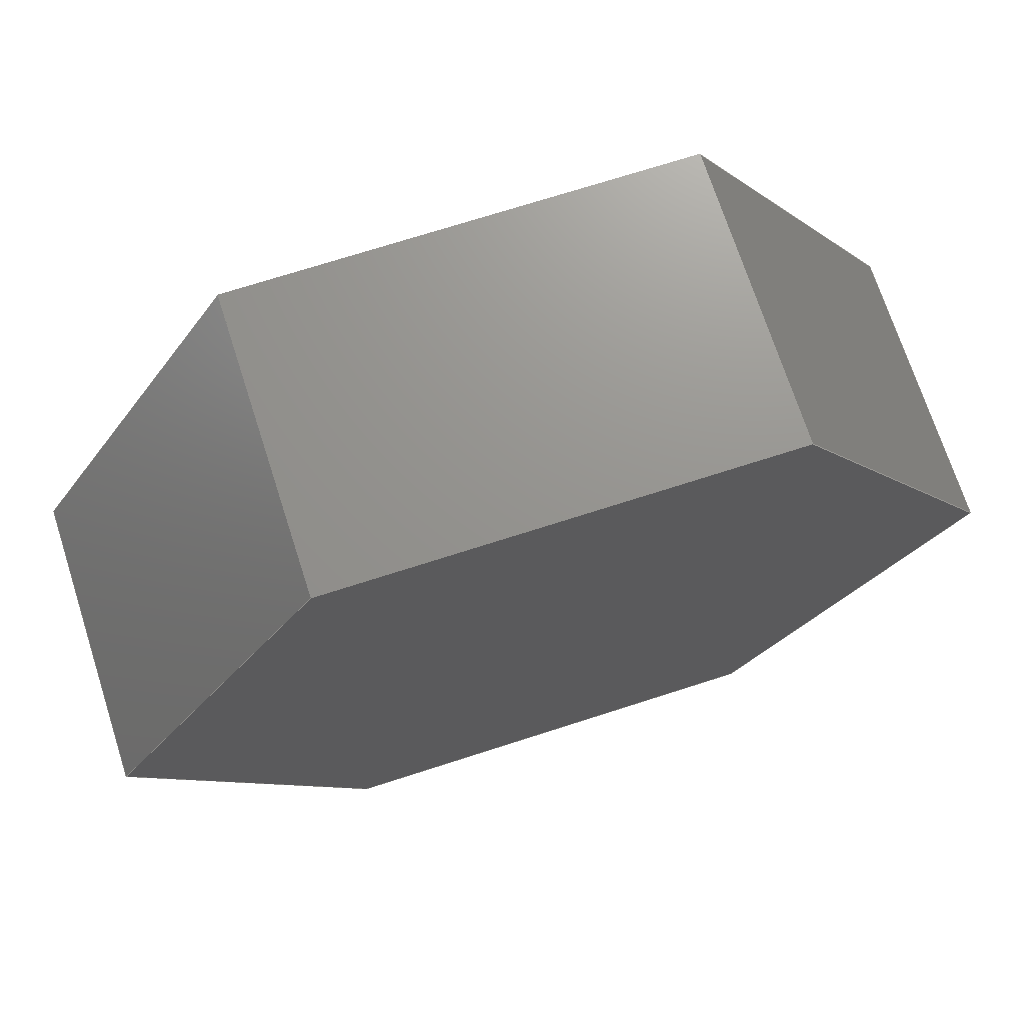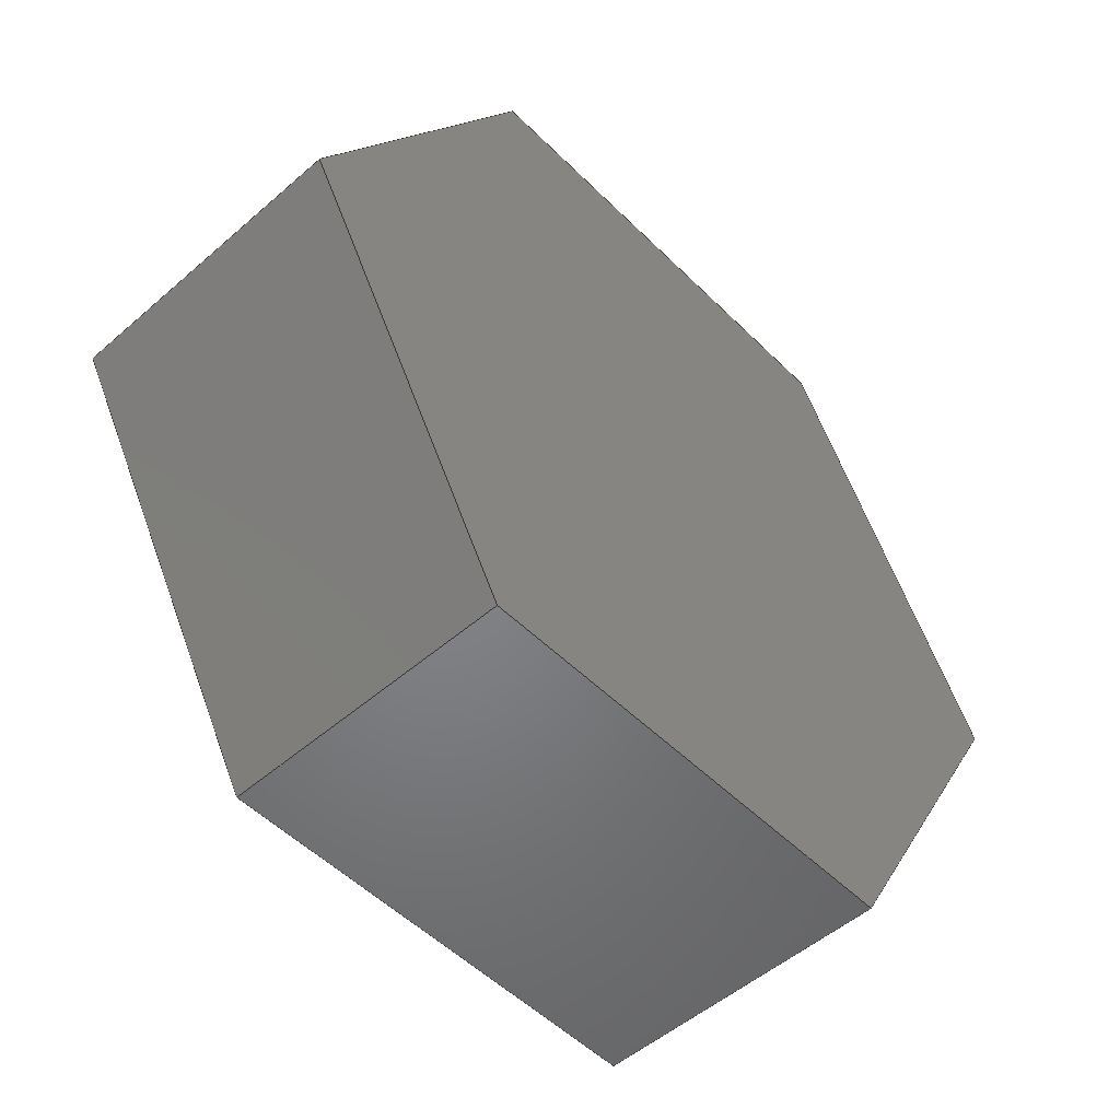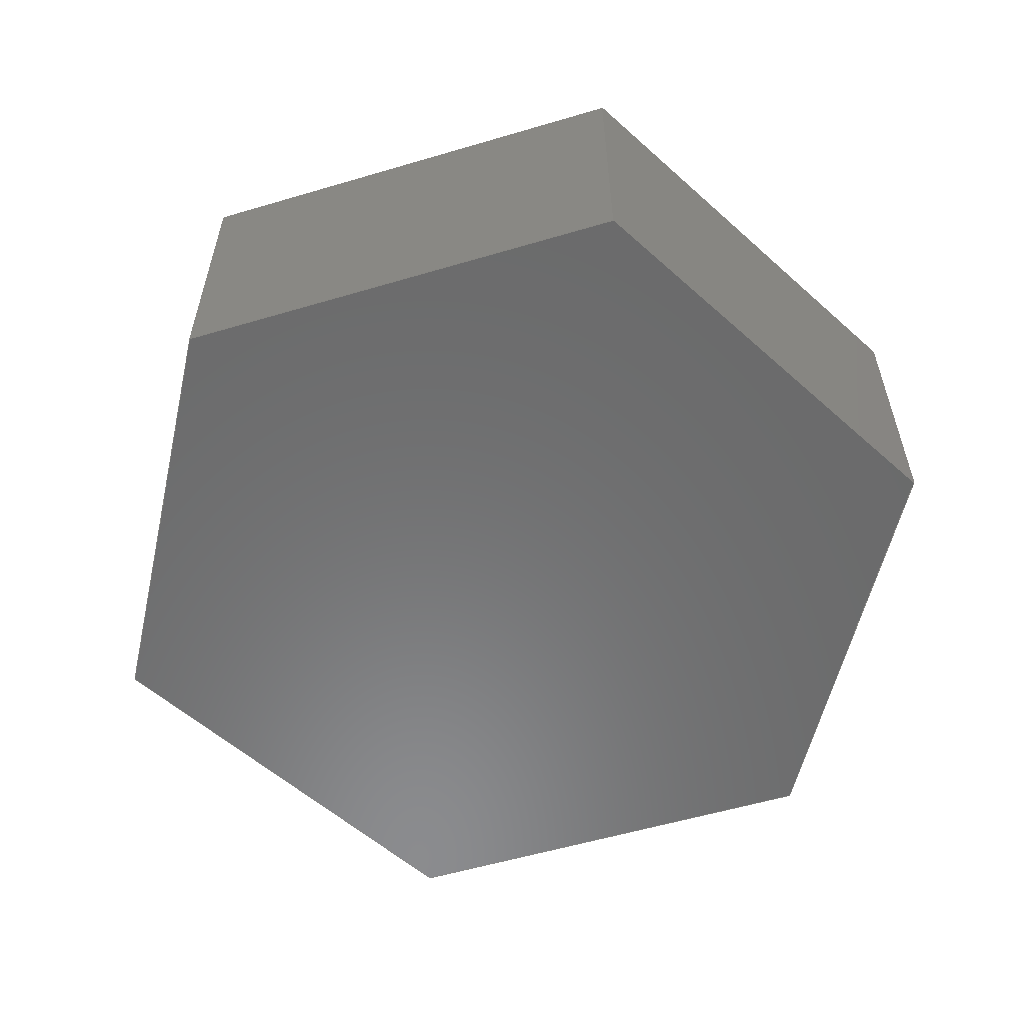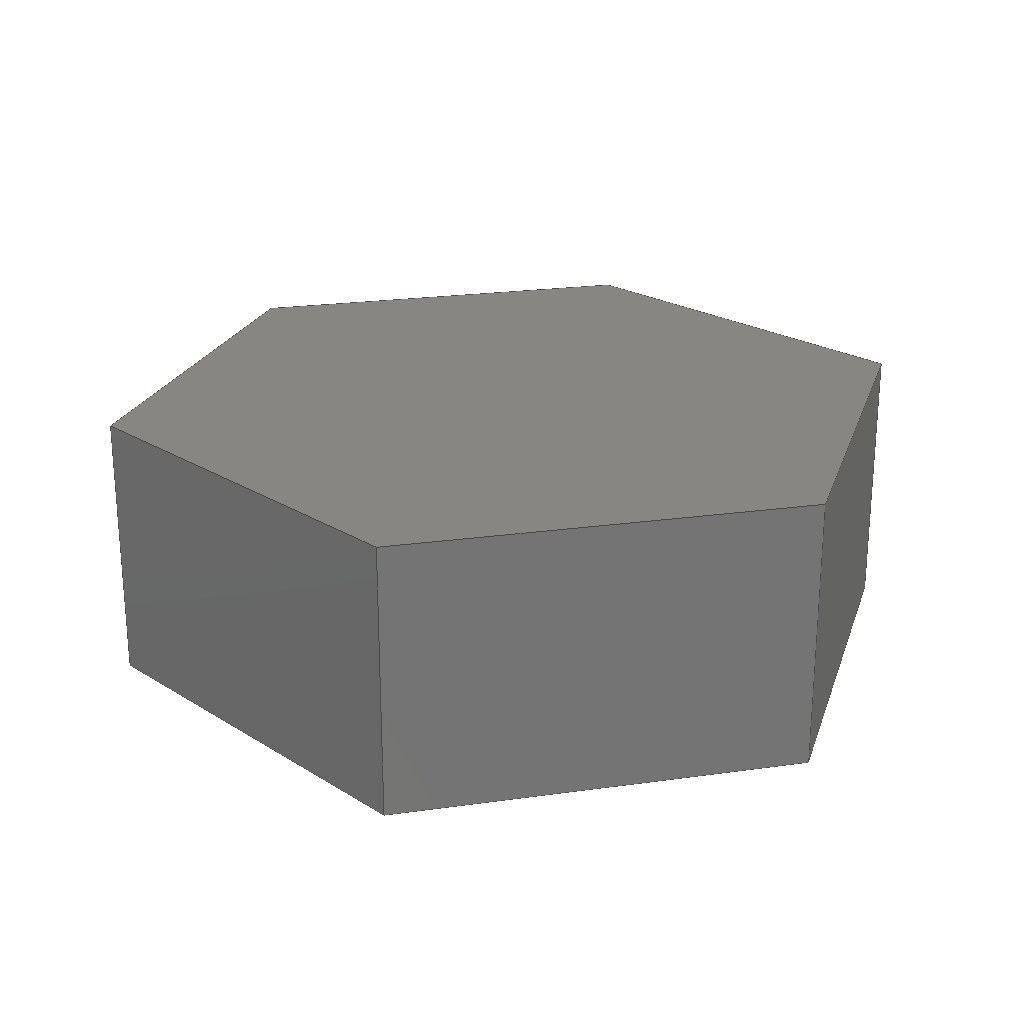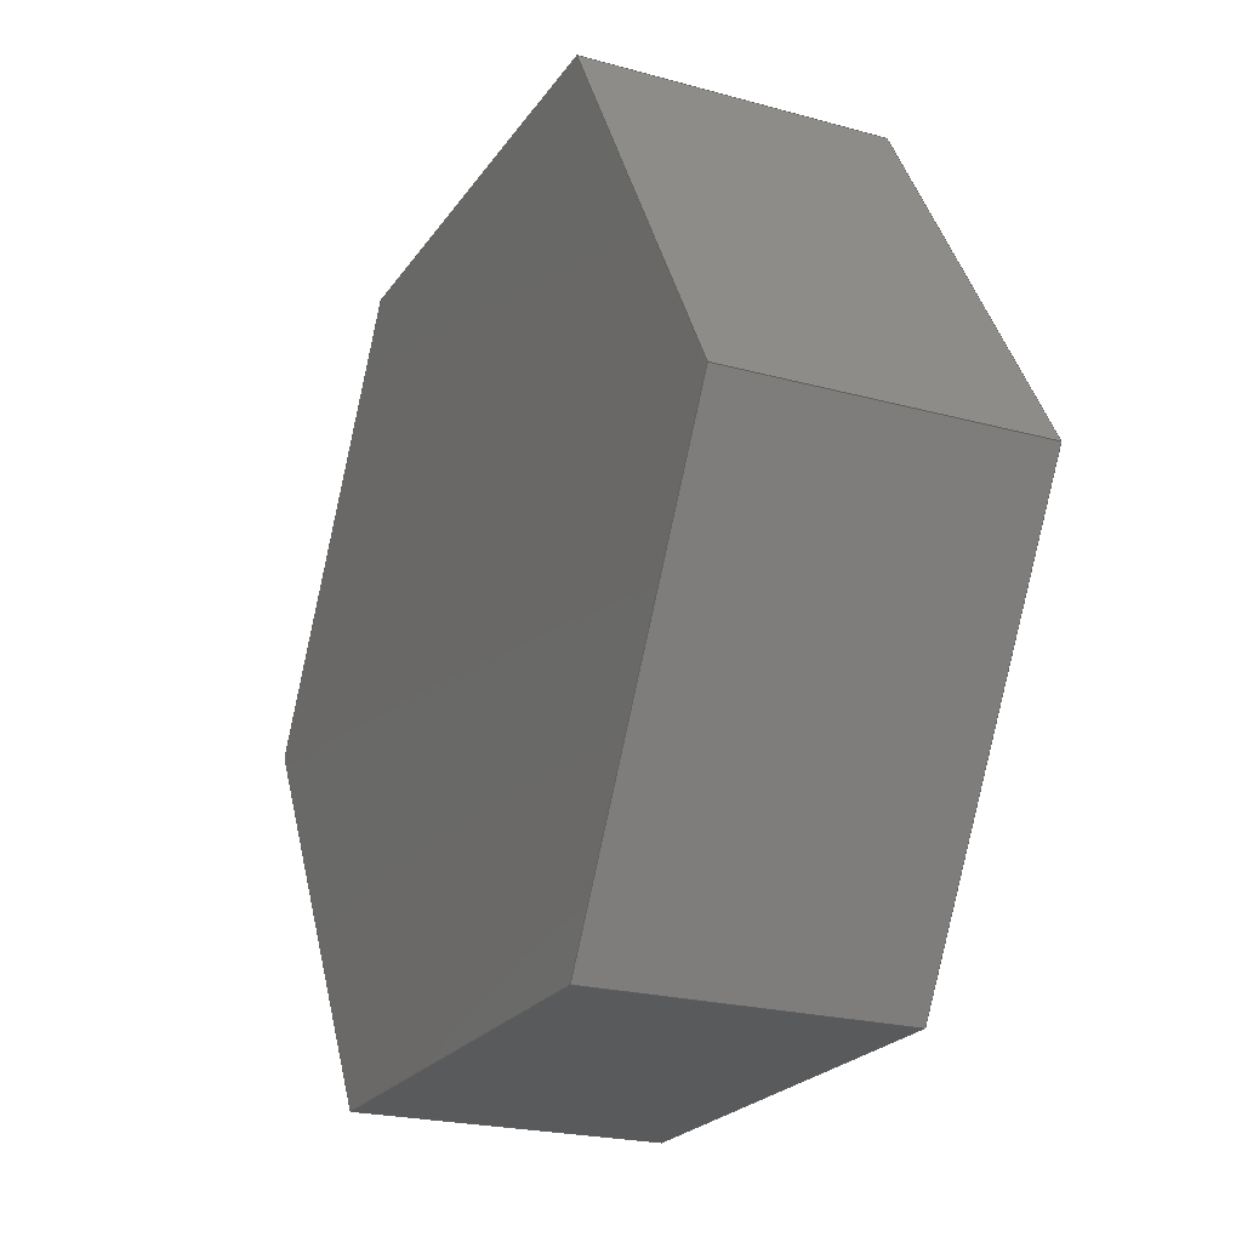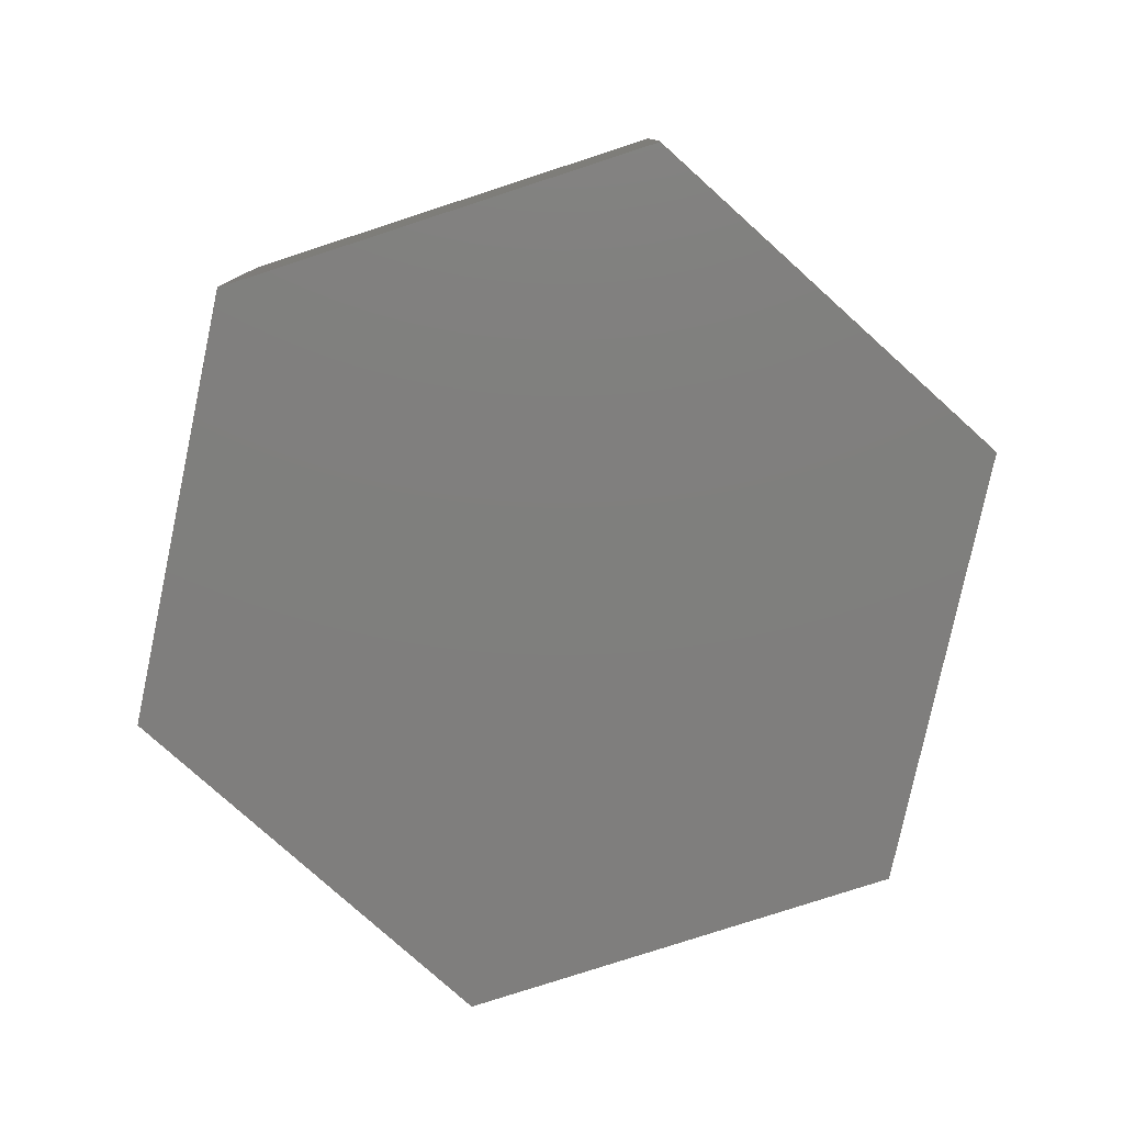
<metadata>
{"format":"iges","ext":"igs","renderer":"f3d","projection":"perspective","resolution":1024,"background":"white","views":[{"elev":71.3,"azim":162.1,"up":"+Z"},{"elev":-51.7,"azim":-46.8,"up":"+Z"},{"elev":-57.0,"azim":-42.9,"up":"+Y"},{"elev":22.9,"azim":106.5,"up":"+Y"},{"elev":-22.6,"azim":-115.3,"up":"+Z"},{"elev":-78.8,"azim":18.0,"up":"+Y"}]}
</metadata>
<code>

,,9HM3 Nut v5,9HM3 Nut v5,7Hunknown,7Hunknown,32,38,7,99,15,,1,2,2HMM,
1,0.08,15H2.025e+07,0.01,1e+04,7Hunknown,7Hunknown,11,0,15H202403
11.07;
     186       1                                                00000000
     186             -95       1       0                               0
     514       2                                                00010000
     514                       1       1                               0
     510       3                                                00010000
     510             -95       1       1                               0
     510       4                                                00010000
     510             -95       1       1                               0
     510       5                                                00010000
     510             -95       1       1                               0
     510       6                                                00010000
     510             -95       1       1                               0
     510       7                                                00010000
     510             -95       1       1                               0
     510       8                                                00010000
     510             -95       1       1                               0
     510       9                                                00010000
     510             -95       1       1                               0
     510      10                                                00010000
     510             -95       1       1                               0
     508      11                                                00010000
     508                       1       1                               0
     508      12                                                00010000
     508                       1       1                               0
     508      13                                                00010000
     508                       1       1                               0
     508      14                                                00010000
     508                       1       1                               0
     508      15                                                00010000
     508                       1       1                               0
     508      16                                                00010000
     508                       1       1                               0
     508      17                                                00010000
     508                       2       1                               0
     508      19                                                00010000
     508                       2       1                               0
     126      21                                                00010000
     126       0               3       0                               0
     126      24                                                00010000
     126       0               3       0                               0
     126      27                                                00010000
     126       0               3       0                               0
     126      30                                                00010000
     126       0               2       0                               0
     126      32                                                00010000
     126       0               3       0                               0
     126      35                                                00010000
     126       0               3       0                               0
     126      38                                                00010000
     126       0               3       0                               0
     126      41                                                00010000
     126       0               3       0                               0
     126      44                                                00010000
     126       0               3       0                               0
     126      47                                                00010000
     126       0               3       0                               0
     126      50                                                00010000
     126       0               3       0                               0
     126      53                                                00010000
     126       0               3       0                               0
     126      56                                                00010000
     126       0               3       0                               0
     126      59                                                00010000
     126       0               3       0                               0
     126      62                                                00010000
     126       0               3       0                               0
     126      65                                                00010000
     126       0               2       0                               0
     126      67                                                00010000
     126       0               3       0                               0
     126      70                                                00010000
     126       0               3       0                               0
     128      73                                                00010000
     128       0     -95       6       0                               0
     128      79                                                00010000
     128       0     -95       5       0                               0
     128      84                                                00010000
     128       0     -95       6       0                               0
     128      90                                                00010000
     128       0     -95       6       0                               0
     128      96                                                00010000
     128       0     -95       5       0                               0
     128     101                                                00010000
     128       0     -95       6       0                               0
     128     107                                                00010000
     128       0     -95       6       0                               0
     128     113                                                00010000
     128       0     -95       6       0                               0
     502     119                                                00010000
     502                       8       1                               0
     504     127                                                00010001
     504                       4       1                               0
     406     131                                                00000000
     406                       1      15                               0
     314     132                                                00000200
     314                       2       0                               0
186,3,1,0,0,1,93;                                                      1
514,8,5,1,7,1,9,1,11,1,13,1,15,1,17,1,19,1;                            3
510,73,1,1,21;                                                         5
510,75,1,1,23;                                                         7
510,77,1,1,25;                                                         9
510,79,1,1,27;                                                        11
510,81,1,1,29;                                                        13
510,83,1,1,31;                                                        15
510,85,1,1,33;                                                        17
510,87,1,1,35;                                                        19
508,4,0,91,1,1,0,0,91,2,1,0,0,91,3,0,0,0,91,4,0,0;                    21
508,4,0,91,5,1,0,0,91,4,1,0,0,91,6,0,0,0,91,7,0,0;                    23
508,4,0,91,8,1,0,0,91,7,1,0,0,91,9,0,0,0,91,10,0,0;                   25
508,4,0,91,11,1,0,0,91,10,1,0,0,91,12,0,0,0,91,13,0,0;                27
508,4,0,91,14,1,0,0,91,13,1,0,0,91,15,0,0,0,91,16,0,0;                29
508,4,0,91,17,1,0,0,91,16,1,0,0,91,18,0,0,0,91,2,0,0;                 31
508,6,0,91,18,1,0,0,91,15,1,0,0,91,12,1,0,0,91,9,1,0,0,91,6,1,0,      33
0,91,3,1,0;                                                           33
508,6,0,91,17,0,0,0,91,1,0,0,0,91,5,0,0,0,91,8,0,0,0,91,11,0,0,       35
0,91,14,0,0;                                                          35
126,1,1,0,0,1,0,0,0,0.3464,0.3464,1,1,      37
-1.732,0,-3,-3.464,0,                         37
9.437D-15,0,0.3464,0,0,0;                   37
126,1,1,0,0,1,0,0,0,0.225,0.225,1,1,-3.464,0,         39
9.165D-15,-3.464,2.25,                          39
9.165D-15,0,0.225,0,0,0;                               39
126,1,1,0,0,1,0,0,0,0.3464,0.3464,1,1,      41
-1.732,2.25,-3,-3.464,2.25,                     41
9.437D-15,0,0.3464,0,0,0;                   41
126,1,1,0,0,1,0,0,0,0.225,0.225,1,1,-1.732,0,-3,      43
-1.732,2.25,-3,0,0.225,0,0,0;                          43
126,1,1,0,0,1,0,0,0,0.3464,0.3464,1,1,      45
1.732,0,-3,-1.732,0,-3,        45
0,0.3464,0,0,0;                                        45
126,1,1,0,0,1,0,0,0,0.3464,0.3464,1,1,      47
1.732,2.25,-3,-1.732,2.25,        47
-3,0,0.3464,0,0,0;                                    47
126,1,1,0,0,1,0,0,0,0.225,0.225,1,1,1.732,0,          49
-3,1.732,2.25,-3,0,         49
0.225,0,0,0;                                                       49
126,1,1,0,0,1,0,0,0,0.3464,0.3464,1,1,      51
3.464,0,-5.6D-15,1.732,0,        51
-3,0,0.3464,0,0,0;                      51
126,1,1,0,0,1,0,0,0,0.3464,0.3464,1,1,      53
3.464,2.25,-5.6D-15,1.732,         53
2.25,-3,0,0.3464,0,0,0;                 53
126,1,1,0,0,1,0,0,0,0.225,0.225,1,1,3.464,0,          55
-5.6D-15,3.464,2.25,                          55
-5.6D-15,0,0.225,0,0,0;                              55
126,1,1,0,0,1,0,0,0,0.3464,0.3464,1,1,      57
1.732,0,3,3.464,0,             57
-5.551D-15,0,0.3464,0,0,0;                  57
126,1,1,0,0,1,0,0,0,0.3464,0.3464,1,1,      59
1.732,2.25,3,3.464,2.25,         59
-5.551D-15,0,0.3464,0,0,0;                  59
126,1,1,0,0,1,0,0,0,0.225,0.225,1,1,1.732,0,          61
3,1.732,2.25,3,0,           61
0.225,0,0,0;                                                       61
126,1,1,0,0,1,0,0,0,0.3464,0.3464,1,1,      63
-1.732,0,3,1.732,0,3,0,      63
0.3464,0,0,0;                                           63
126,1,1,0,0,1,0,0,0,0.3464,0.3464,1,1,      65
-1.732,2.25,3,1.732,2.25,                      65
3,0,0.3464,0,0,0;                       65
126,1,1,0,0,1,0,0,0,0.225,0.225,1,1,-1.732,0,3,      67
-1.732,2.25,3,0,0.225,0,0,0;                          67
126,1,1,0,0,1,0,0,0,0.3464,0.3464,1,1,      69
-3.464,0,9.165D-15,-1.732,0,       69
3,0,0.3464,0,0,0;                                     69
126,1,1,0,0,1,0,0,0,0.3464,0.3464,1,1,      71
-3.464,2.25,9.165D-15,-1.732,        71
2.25,3,0,0.3464,0,0,0;                                71
128,1,1,1,1,0,0,1,0,0,-0.001,-0.001,0.3474,                73
0.3474,-0.001,-0.001,0.226,0.226,1,1,1,1,              73
-1.727,-0.01,-3.009,-3.469,           73
-0.01,0.00866,-1.727,2.26,                      73
-3.009,-3.469,2.26,0.00866,         73
-0.001,0.3474,-0.001,0.226;                                73
128,1,1,1,1,0,0,1,0,0,-0.001,-0.001,0.3474,                75
0.3474,-0.001,-0.001,0.226,0.226,1,1,1,1,              75
1.742,-0.01,-3,-1.742,-0.01,      75
-3,1.742,2.26,-3,-1.742,         75
2.26,-3,-0.001,0.3474,-0.001,0.226;                       75
128,1,1,1,1,0,0,1,0,0,-0.001,-0.001,0.3474,                77
0.3474,-0.001,-0.001,0.226,0.226,1,1,1,1,              77
3.469,-0.01,0.00866,1.727,          77
-0.01,-3.009,3.469,2.26,                        77
0.00866,1.727,2.26,-3.009,          77
-0.001,0.3474,-0.001,0.226;                                77
128,1,1,1,1,0,0,1,0,0,-0.001,-0.001,0.3474,                79
0.3474,-0.001,-0.001,0.226,0.226,1,1,1,1,              79
1.727,-0.01,3.009,3.469,-0.01,       79
-0.00866,1.727,2.26,3.009,          79
3.469,2.26,-0.00866,-0.001,                    79
0.3474,-0.001,0.226;                                       79
128,1,1,1,1,0,0,1,0,0,-0.001,-0.001,0.3474,                81
0.3474,-0.001,-0.001,0.226,0.226,1,1,1,1,              81
-1.742,-0.01,3,1.742,-0.01,                    81
3,-1.742,2.26,3,1.742,          81
2.26,3,-0.001,0.3474,-0.001,0.226;          81
128,1,1,1,1,0,0,1,0,0,-0.001,-0.001,0.3474,                83
0.3474,-0.001,-0.001,0.226,0.226,1,1,1,1,              83
-3.469,-0.01,-0.00866,-1.727,       83
-0.01,3.009,-3.469,2.26,                        83
-0.00866,-1.727,2.26,3.009,         83
-0.001,0.3474,-0.001,0.226;                                83
128,1,1,1,1,0,0,1,0,0,-0.301,-0.301,0.301,0.301,                      85
-0.3474,-0.3474,0.3474,              85
0.3474,1,1,1,1,-3.474,2.25,                 85
-3.01,-3.474,2.25,3.01,3.474,       85
2.25,-3.01,3.474,2.25,3.01,-0.301,0.301,       85
-0.3474,0.3474;                                 85
128,1,1,1,1,0,0,1,0,0,-0.3474,-0.3474,          87
0.3474,0.3474,-0.301,-0.301,0.301,0.301,        87
1,1,1,1,3.474,0,3.01,-3.474,0,3.01,       87
3.474,0,-3.01,-3.474,0,           87
-3.01,-0.3474,0.3474,-0.301,        87
0.301;                                                                87
502,12,-1.732,0,-3,-3.464,0,                  89
9.165D-15,-3.464,2.25,                          89
9.165D-15,-1.732,2.25,-3,1.732,      89
0,-3,1.732,2.25,-3,         89
3.464,0,-5.6D-15,3.464,2.25,      89
-5.6D-15,1.732,0,3,           89
1.732,2.25,3,-1.732,0,3,       89
-1.732,2.25,3;                                            89
504,18,37,89,1,89,2,39,89,2,89,3,41,89,4,89,3,43,89,1,89,4,45,        91
89,5,89,1,47,89,6,89,4,49,89,5,89,6,51,89,7,89,5,53,89,8,89,6,        91
55,89,7,89,8,57,89,9,89,7,59,89,10,89,8,61,89,9,89,10,63,89,11,       91
89,9,65,89,12,89,10,67,89,11,89,12,69,89,2,89,11,71,89,3,89,12;       91
406,1,5HBody1;                                                        93
314,62.75,62.75,62.75,13HSteel       95
- Satin;                                                              95
S      1G      3D     96P    133
</code>
